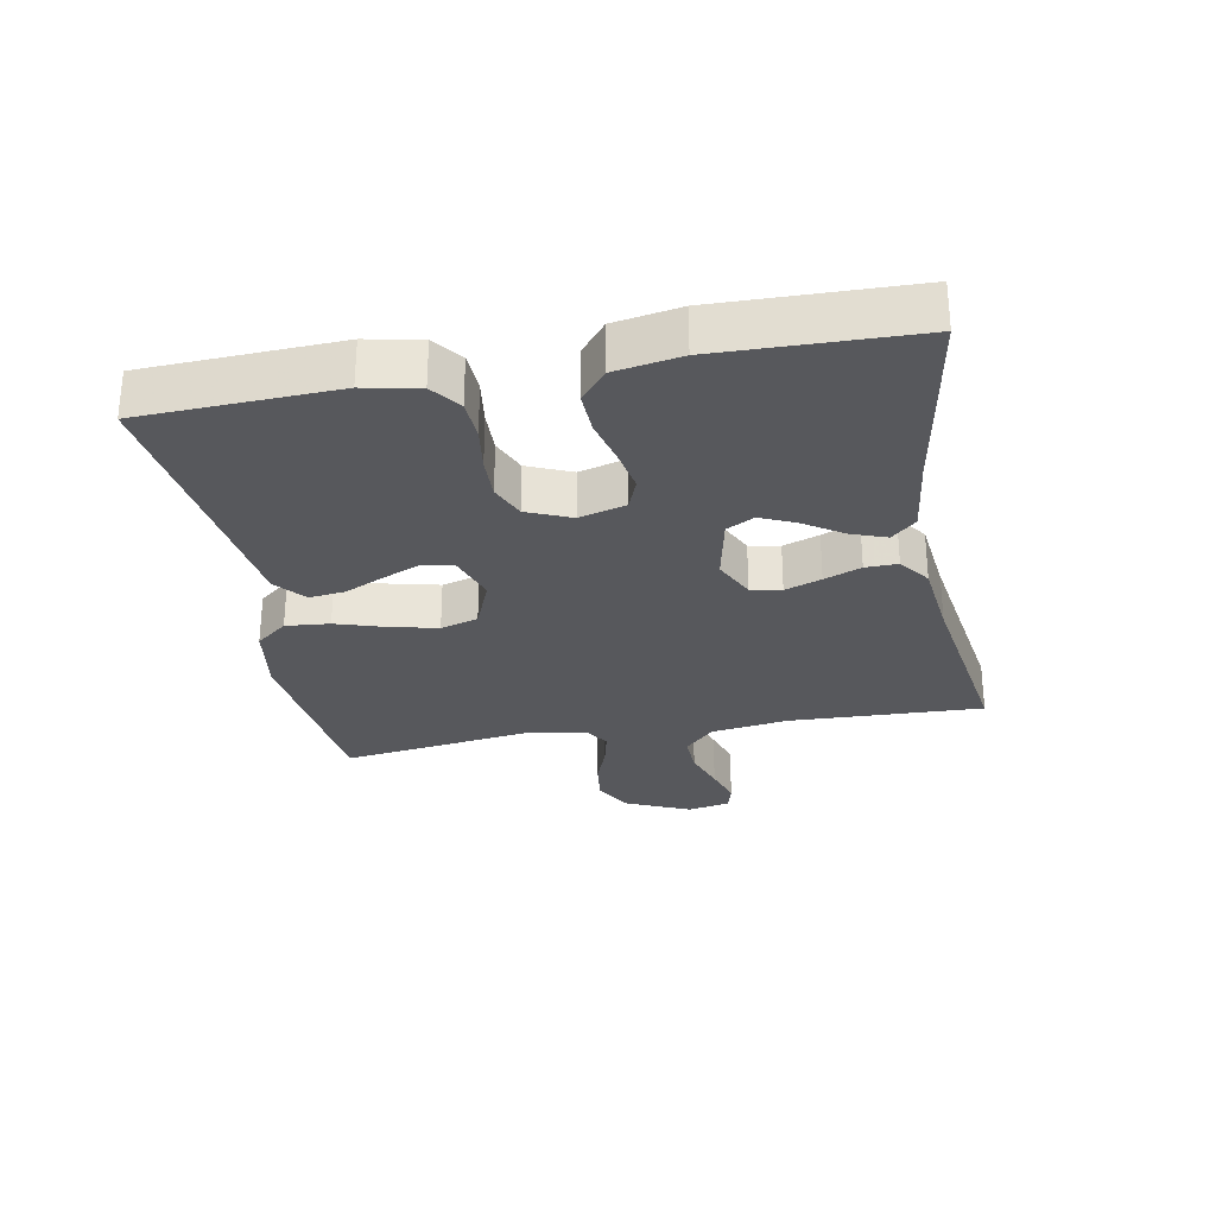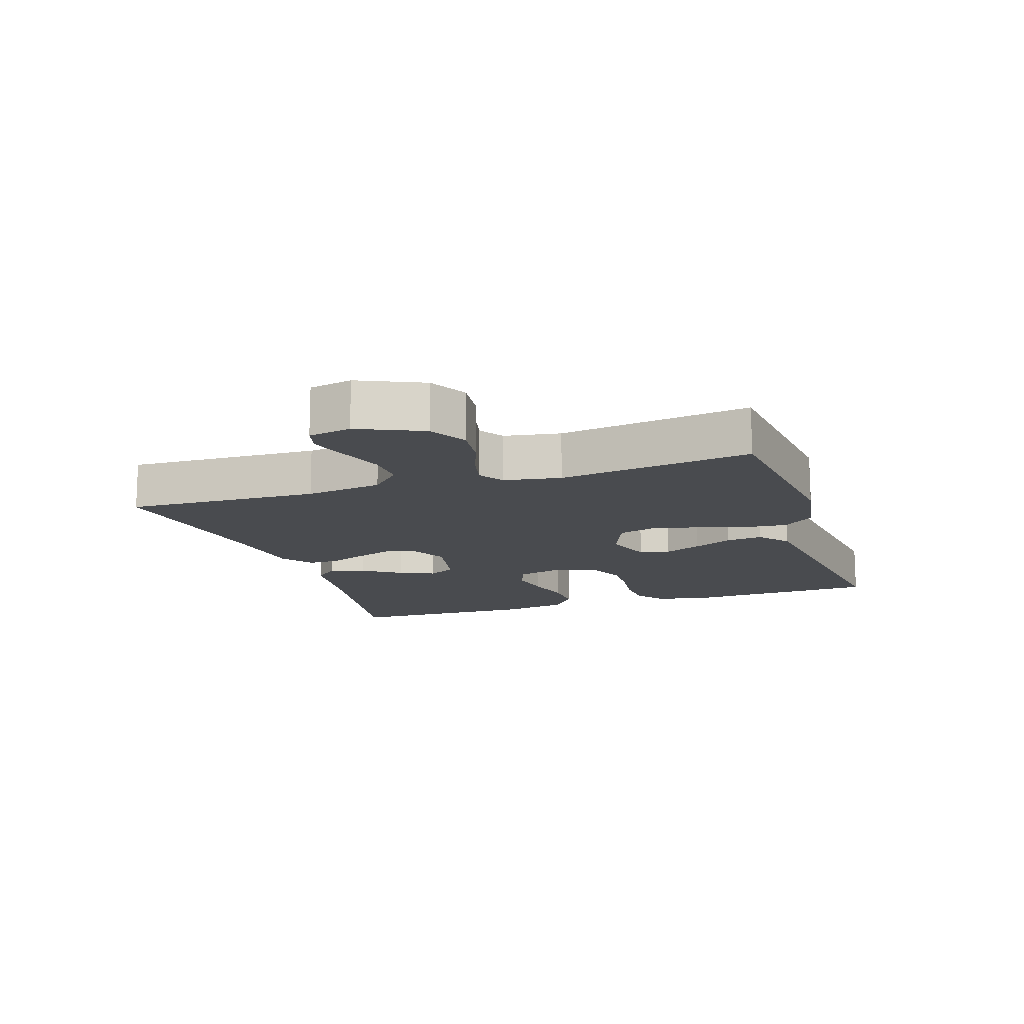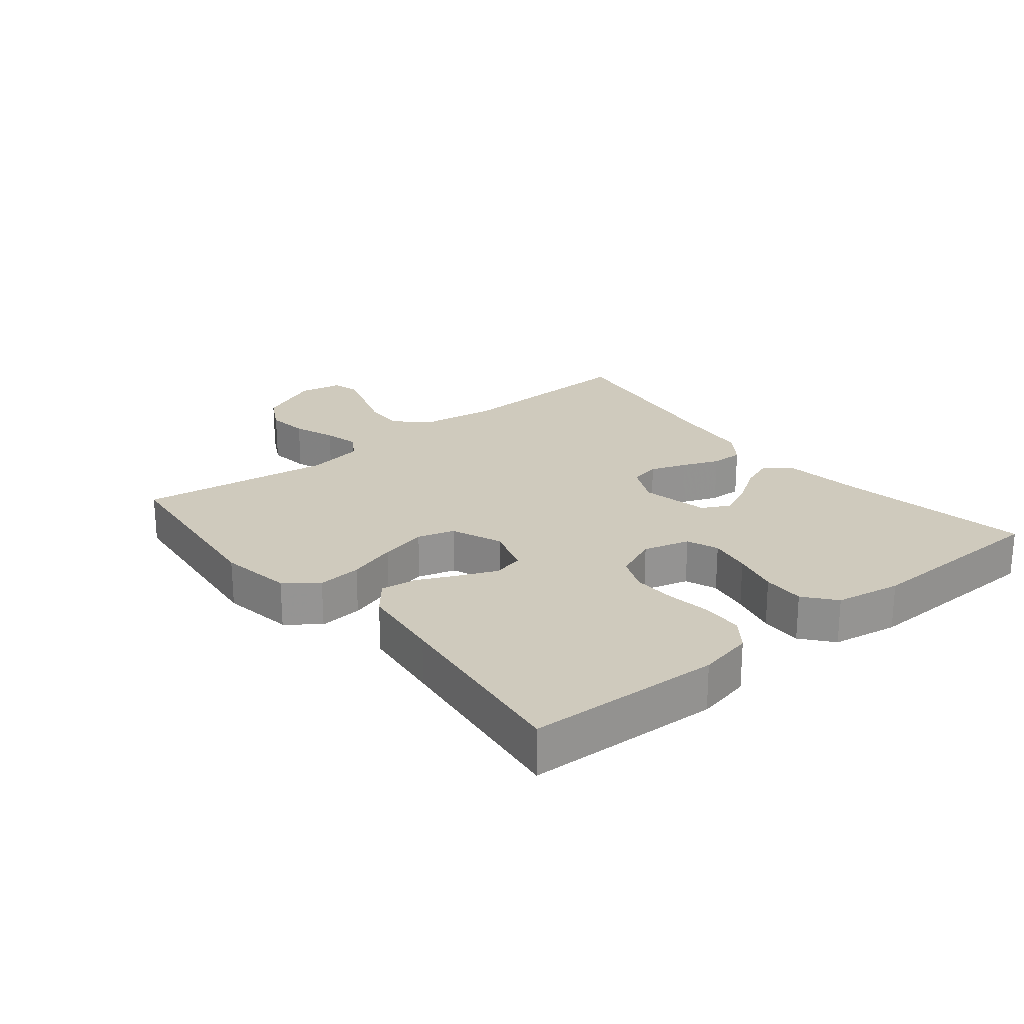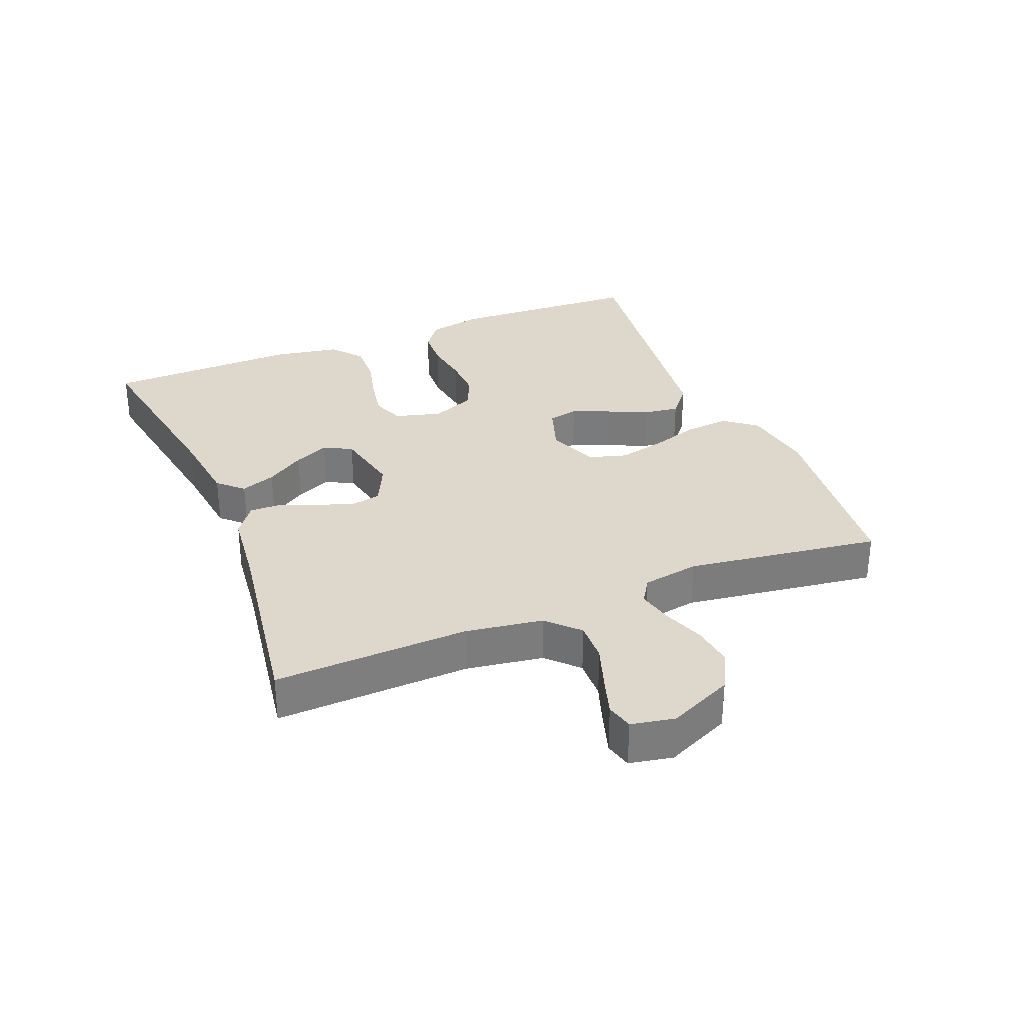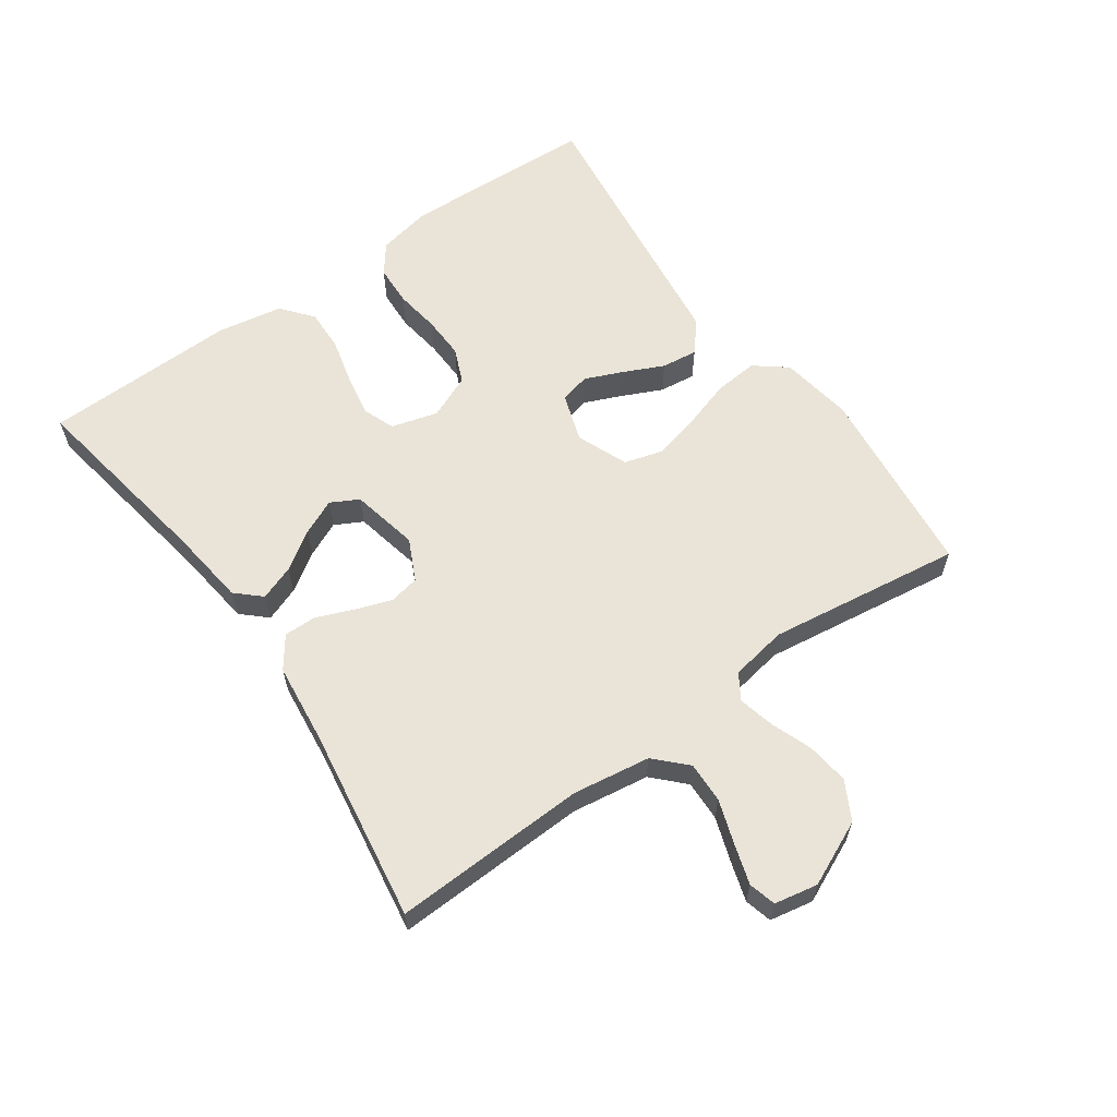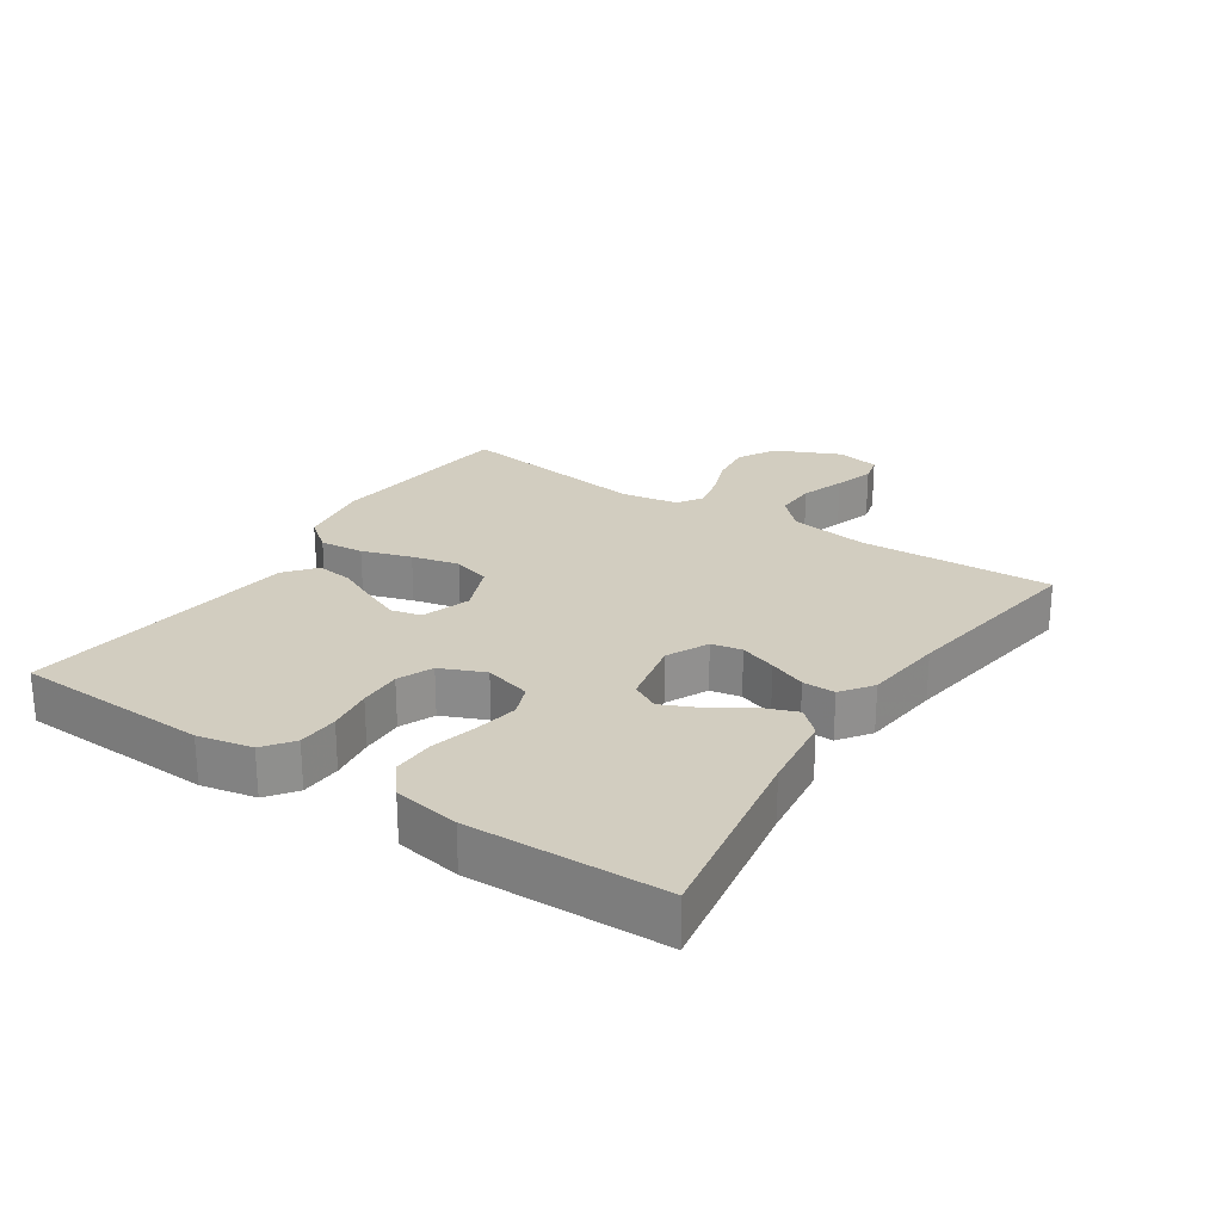
<metadata>
{"format":"obj","ext":"obj","renderer":"f3d","projection":"perspective","resolution":1024,"background":"white","views":[{"elev":-28.4,"azim":100.5,"up":"+Y"},{"elev":-13.9,"azim":-71.6,"up":"+Y"},{"elev":23.0,"azim":50.8,"up":"+Y"},{"elev":31.5,"azim":-112.1,"up":"+Y"},{"elev":61.1,"azim":-125.3,"up":"+Y"},{"elev":24.5,"azim":123.4,"up":"+Y"}]}
</metadata>
<code>
v -0.5 0.07 0.5
v -0.2 0.07 0.533
v -0.088 0.07 0.515
v -0.049 0.07 0.466
v -0.055 0.07 0.398
v -0.079 0.07 0.322
v -0.096 0.07 0.249
v -0.079 0.07 0.191
v 0 0.07 0.159
v 0.075 0.07 0.184
v 0.086 0.07 0.231
v 0.061 0.07 0.289
v 0.032 0.07 0.351
v 0.025 0.07 0.407
v 0.072 0.07 0.446
v 0.2 0.07 0.462
v 0.5 0.07 0.5
v 0.513 0.07 0.2
v 0.496 0.07 0.116
v 0.451 0.07 0.082
v 0.388 0.07 0.079
v 0.318 0.07 0.089
v 0.252 0.07 0.091
v 0.198 0.07 0.068
v 0.169 0.07 0
v 0.189 0.07 -0.072
v 0.238 0.07 -0.091
v 0.304 0.07 -0.079
v 0.376 0.07 -0.061
v 0.441 0.07 -0.059
v 0.489 0.07 -0.098
v 0.507 0.07 -0.2
v 0.5 0.07 -0.5
v 0.2 0.07 -0.45
v 0.079 0.07 -0.435
v 0.044 0.07 -0.397
v 0.064 0.07 -0.343
v 0.103 0.07 -0.284
v 0.128 0.07 -0.229
v 0.105 0.07 -0.186
v 0 0.07 -0.164
v -0.064 0.07 -0.195
v -0.073 0.07 -0.242
v -0.053 0.07 -0.298
v -0.03 0.07 -0.355
v -0.029 0.07 -0.405
v -0.077 0.07 -0.44
v -0.2 0.07 -0.454
v -0.5 0.07 -0.5
v -0.489 0.07 -0.2
v -0.507 0.07 -0.08
v -0.554 0.07 -0.034
v -0.617 0.07 -0.036
v -0.685 0.07 -0.059
v -0.746 0.07 -0.078
v -0.788 0.07 -0.067
v -0.801 0.07 0
v -0.756 0.07 0.1
v -0.697 0.07 0.132
v -0.632 0.07 0.124
v -0.567 0.07 0.1
v -0.512 0.07 0.087
v -0.473 0.07 0.112
v -0.458 0.07 0.2
v -0.5 0 0.5
v -0.2 0 0.533
v -0.088 0 0.515
v -0.049 0 0.466
v -0.055 0 0.398
v -0.079 0 0.322
v -0.096 0 0.249
v -0.079 0 0.191
v 0 0 0.159
v 0.075 0 0.184
v 0.086 0 0.231
v 0.061 0 0.289
v 0.032 0 0.351
v 0.025 0 0.407
v 0.072 0 0.446
v 0.2 0 0.462
v 0.5 0 0.5
v 0.513 0 0.2
v 0.496 0 0.116
v 0.451 0 0.082
v 0.388 0 0.079
v 0.318 0 0.089
v 0.252 0 0.091
v 0.198 0 0.068
v 0.169 0 0
v 0.189 0 -0.072
v 0.238 0 -0.091
v 0.304 0 -0.079
v 0.376 0 -0.061
v 0.441 0 -0.059
v 0.489 0 -0.098
v 0.507 0 -0.2
v 0.5 0 -0.5
v 0.2 0 -0.45
v 0.079 0 -0.435
v 0.044 0 -0.397
v 0.064 0 -0.343
v 0.103 0 -0.284
v 0.128 0 -0.229
v 0.105 0 -0.186
v 0 0 -0.164
v -0.064 0 -0.195
v -0.073 0 -0.242
v -0.053 0 -0.298
v -0.03 0 -0.355
v -0.029 0 -0.405
v -0.077 0 -0.44
v -0.2 0 -0.454
v -0.5 0 -0.5
v -0.489 0 -0.2
v -0.507 0 -0.08
v -0.554 0 -0.034
v -0.617 0 -0.036
v -0.685 0 -0.059
v -0.746 0 -0.078
v -0.788 0 -0.067
v -0.801 0 0
v -0.756 0 0.1
v -0.697 0 0.132
v -0.632 0 0.124
v -0.567 0 0.1
v -0.512 0 0.087
v -0.473 0 0.112
v -0.458 0 0.2
f 58 59 60 61
f 58 61 62
f 57 58 62
f 56 57 62
f 53 54 55 56
f 53 56 62
f 52 53 62 63
f 48 49 50
f 48 50 51
f 47 48 51
f 44 45 46 47
f 43 44 47 51
f 42 43 51 52
f 35 36 37 38
f 34 35 38 39
f 33 34 39
f 32 33 39 40
f 28 29 30 31
f 27 28 31 32
f 26 27 32 40
f 19 20 21 22
f 19 22 23
f 16 17 18 19
f 16 19 23
f 15 16 23 24
f 12 13 14 15
f 11 12 15 24
f 3 4 5 6
f 3 6 7
f 64 1 2 3
f 63 64 3 7
f 41 42 52 63
f 25 26 40 41
f 10 11 24 25
f 9 10 25 41
f 8 9 41 63
f 7 8 63
f 125 124 123 122
f 126 125 122
f 126 122 121
f 126 121 120
f 120 119 118 117
f 126 120 117
f 127 126 117 116
f 114 113 112
f 115 114 112
f 115 112 111
f 111 110 109 108
f 115 111 108 107
f 116 115 107 106
f 102 101 100 99
f 103 102 99 98
f 103 98 97
f 104 103 97 96
f 95 94 93 92
f 96 95 92 91
f 104 96 91 90
f 86 85 84 83
f 87 86 83
f 83 82 81 80
f 87 83 80
f 88 87 80 79
f 79 78 77 76
f 88 79 76 75
f 70 69 68 67
f 71 70 67
f 67 66 65 128
f 71 67 128 127
f 127 116 106 105
f 105 104 90 89
f 89 88 75 74
f 105 89 74 73
f 127 105 73 72
f 127 72 71
f 1 65 66 2
f 2 66 67 3
f 3 67 68 4
f 4 68 69 5
f 5 69 70 6
f 6 70 71 7
f 7 71 72 8
f 8 72 73 9
f 9 73 74 10
f 10 74 75 11
f 11 75 76 12
f 12 76 77 13
f 13 77 78 14
f 14 78 79 15
f 15 79 80 16
f 16 80 81 17
f 17 81 82 18
f 18 82 83 19
f 19 83 84 20
f 20 84 85 21
f 21 85 86 22
f 22 86 87 23
f 23 87 88 24
f 24 88 89 25
f 25 89 90 26
f 26 90 91 27
f 27 91 92 28
f 28 92 93 29
f 29 93 94 30
f 30 94 95 31
f 31 95 96 32
f 32 96 97 33
f 33 97 98 34
f 34 98 99 35
f 35 99 100 36
f 36 100 101 37
f 37 101 102 38
f 38 102 103 39
f 39 103 104 40
f 40 104 105 41
f 41 105 106 42
f 42 106 107 43
f 43 107 108 44
f 44 108 109 45
f 45 109 110 46
f 46 110 111 47
f 47 111 112 48
f 48 112 113 49
f 49 113 114 50
f 50 114 115 51
f 51 115 116 52
f 52 116 117 53
f 53 117 118 54
f 54 118 119 55
f 55 119 120 56
f 56 120 121 57
f 57 121 122 58
f 58 122 123 59
f 59 123 124 60
f 60 124 125 61
f 61 125 126 62
f 62 126 127 63
f 63 127 128 64
f 64 128 65 1

</code>
